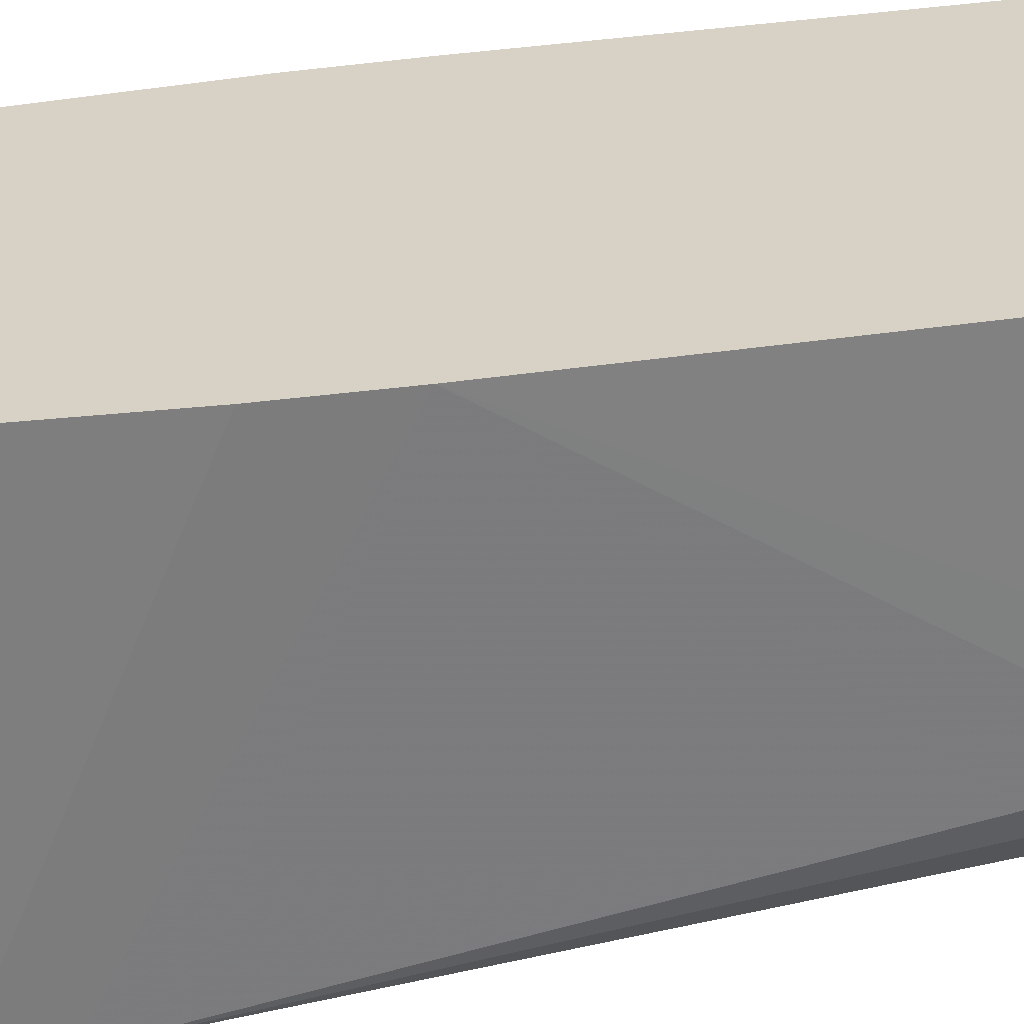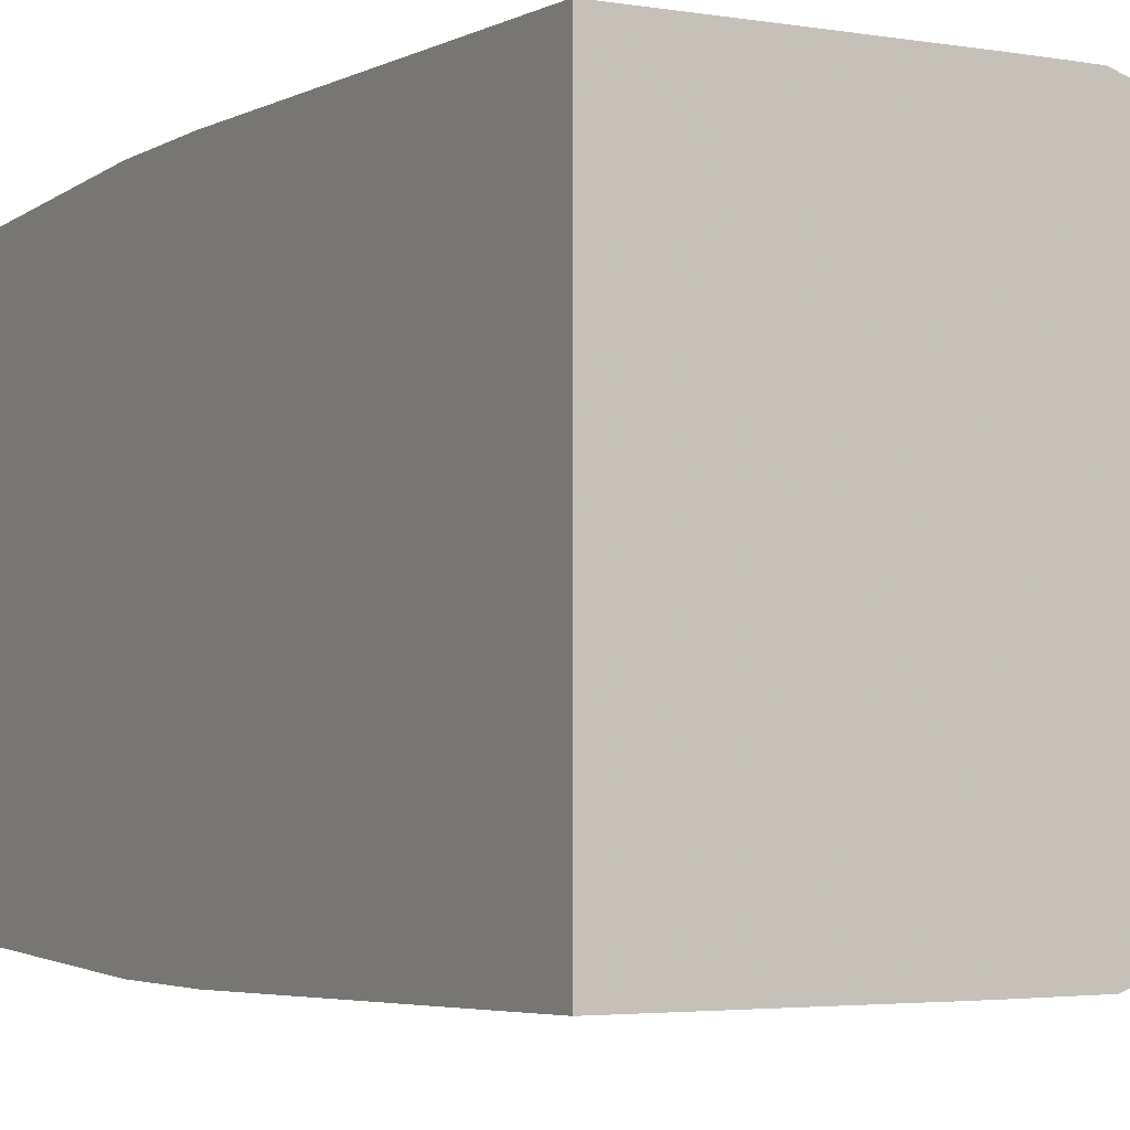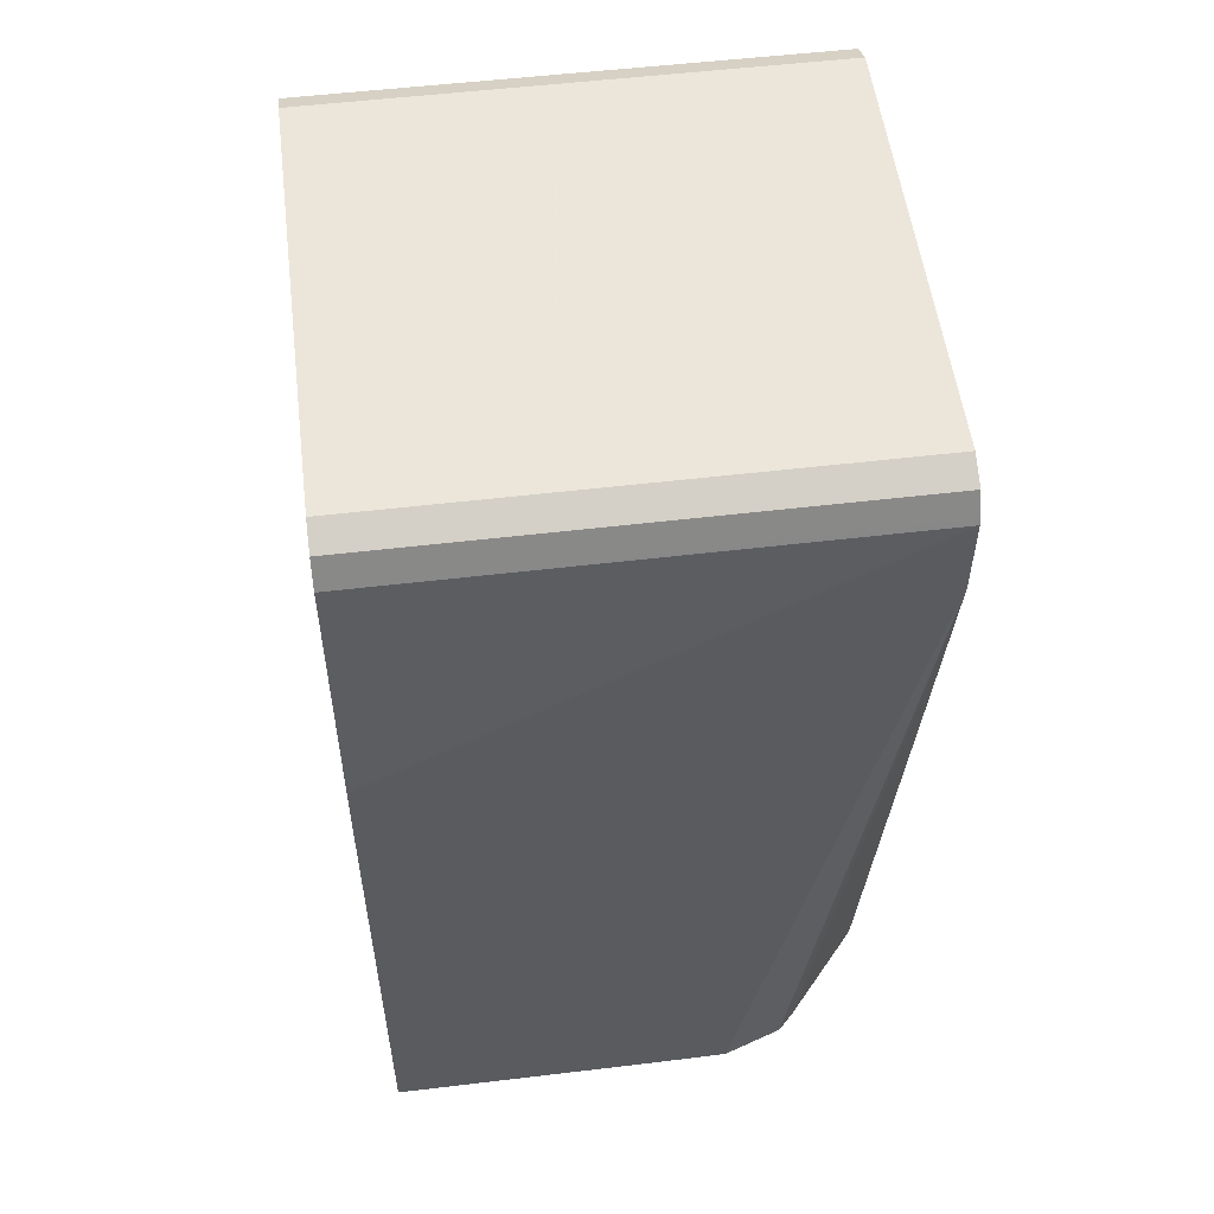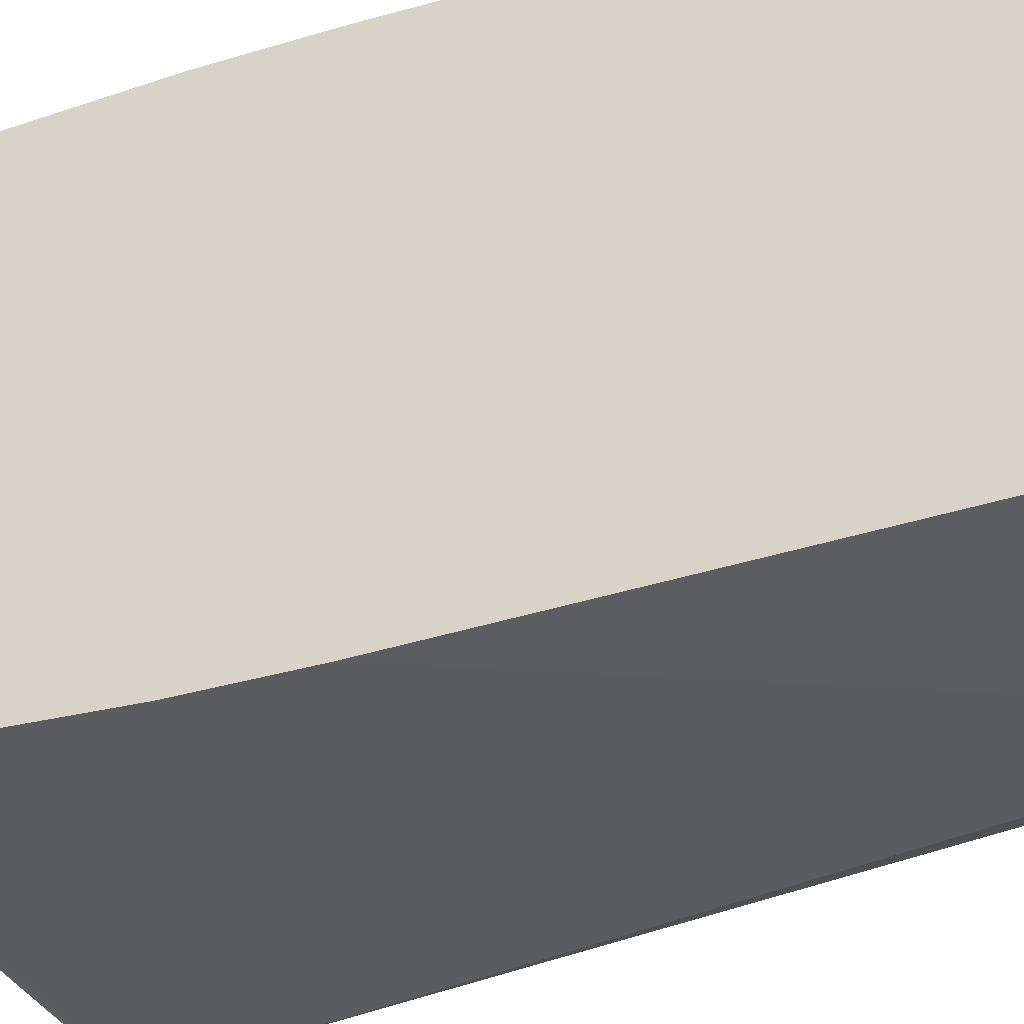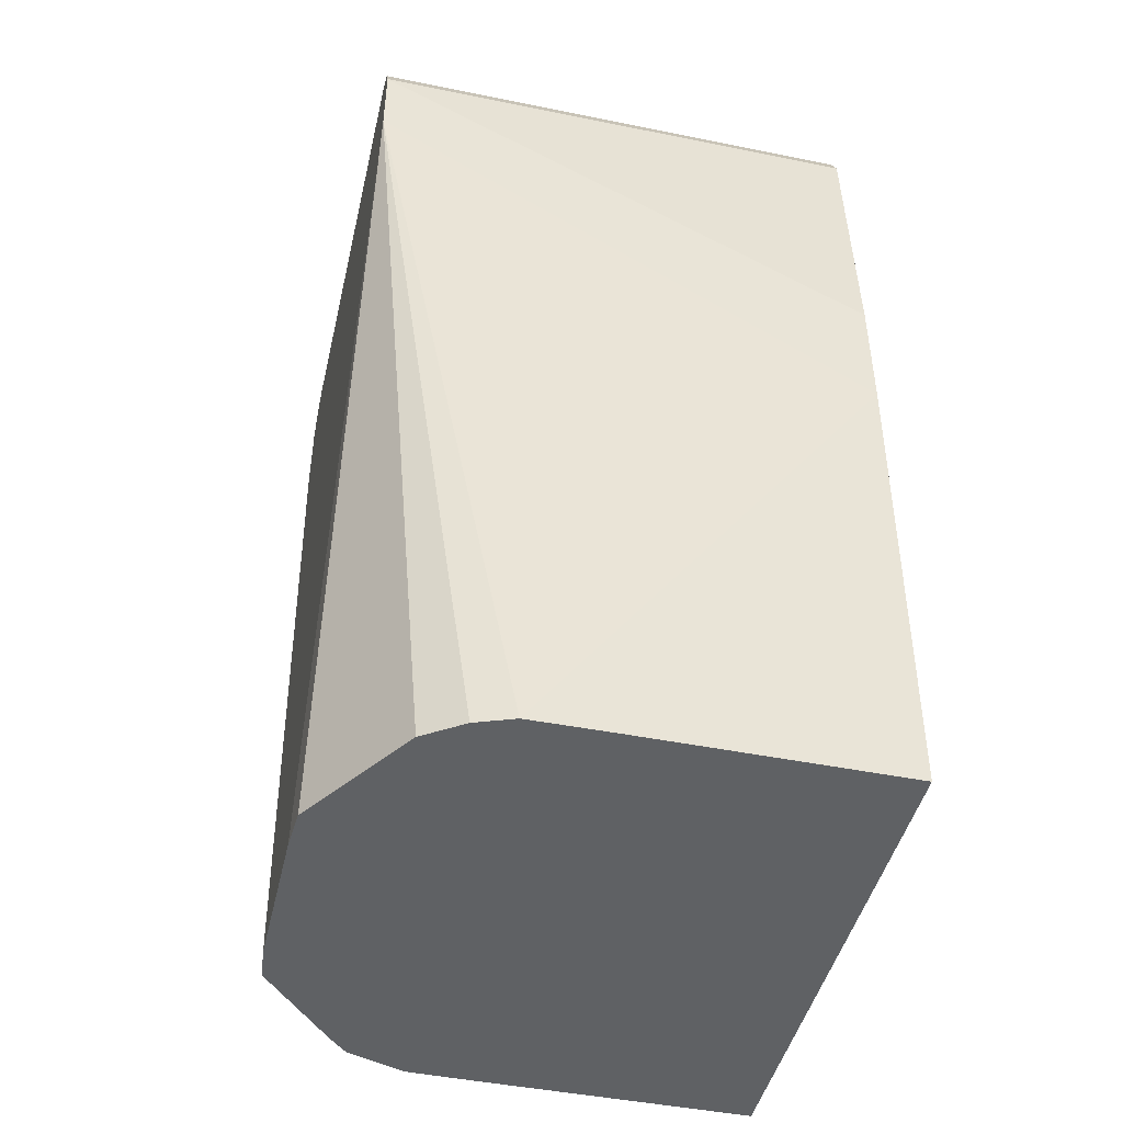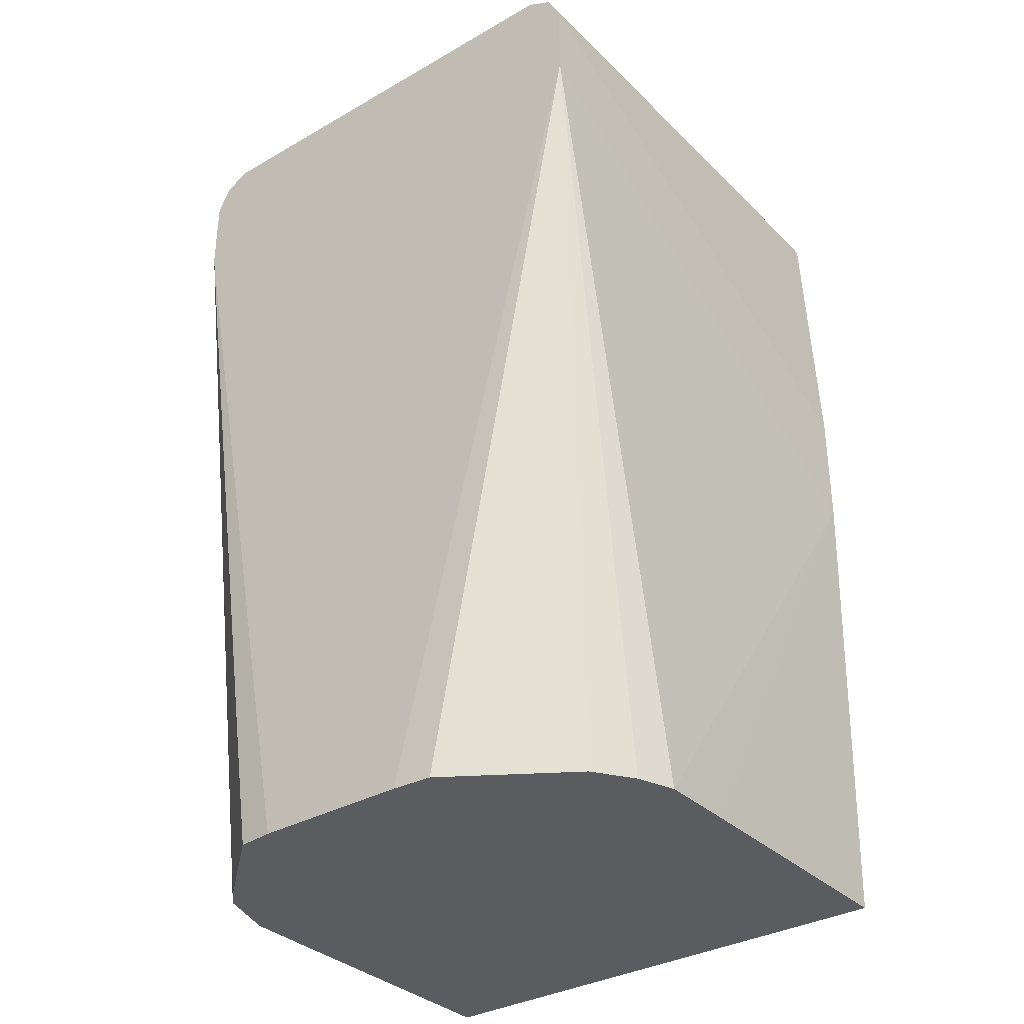
<metadata>
{"format":"obj","ext":"obj","renderer":"f3d","projection":"perspective","resolution":1024,"background":"white","views":[{"elev":-60.1,"azim":96.5,"up":"+Y"},{"elev":-3.5,"azim":150.9,"up":"+Y"},{"elev":54.2,"azim":172.8,"up":"+Z"},{"elev":-35.1,"azim":111.8,"up":"+Y"},{"elev":-45.7,"azim":-13.1,"up":"+Z"},{"elev":-33.9,"azim":-52.2,"up":"+Z"}]}
</metadata>
<code>
v 0.2047 0.05971 -0.05312
v 0.08579 0.05682 0.009467
v 0.2047 0.05682 0.009467
v 0.2047 0.05971 -0.08239
v 0.08579 0.05629 0.01053
v 0.08579 0.05682 -0.009487
v 0.2047 0.05367 0.01577
v 0.2047 0.05682 -0.1986
v 0.1421 0.05682 -0.1986
v 0.1327 0.05677 -0.1986
v 0.1233 0.05668 -0.1986
v 0.08579 0.05367 0.01577
v 0.08579 0.05367 -0.01579
v 0.1091 0.05195 -0.1986
v 0.1048 0.04765 -0.1986
v 0.08671 0.02696 -0.1986
v 0.08584 0.01835 -0.1986
v 0.08579 0.04842 0.01841
v 0.2047 0.04736 0.01894
v 0.2047 -0.06629 -0.1986
v 0.08579 0.05331 -0.01598
v 0.08584 -0.01865 -0.1986
v 0.08579 0.02761 -0.01922
v 0.08579 0.03735 -0.01916
v 0.08579 0.04736 -0.01896
v 0.08579 0.04736 0.01894
v 0.2047 -0.05683 0.01894
v 0.1421 -0.06629 -0.1986
v 0.2047 -0.06918 -0.08526
v 0.08642 -0.02827 -0.1986
v 0.08579 -0.06629 -0.009487
v 0.08579 -0.06603 -0.01002
v 0.08579 -0.06314 -0.01579
v 0.08579 -0.05683 -0.01896
v 0.08579 -0.02841 -0.01922
v 0.08579 -0.05683 0.01894
v 0.2047 -0.06314 0.01577
v 0.1229 -0.06615 -0.1986
v 0.2047 -0.06918 -0.056
v 0.1048 -0.05654 -0.1986
v 0.08579 -0.06629 0.009467
v 0.114 -0.06282 -0.1986
v 0.08579 -0.06314 0.01577
v 0.08579 -0.06332 0.01543
v 0.2047 -0.06629 0.009467
f 17 24 25
f 8 14 11
f 17 23 24
f 17 35 23
f 17 22 35
f 13 17 21
f 8 10 9
f 8 11 10
f 8 15 14
f 8 40 30
f 8 17 16
f 8 22 17
f 8 30 22
f 8 42 40
f 8 38 42
f 8 28 38
f 41 45 44
f 17 25 21
f 8 16 15
f 18 26 19
f 29 39 41
f 19 36 27
f 39 45 41
f 37 44 45
f 37 43 44
f 31 42 38
f 31 40 42
f 30 40 31
f 29 31 38
f 29 41 31
f 19 26 36
f 7 18 19
f 27 43 37
f 27 36 43
f 22 34 35
f 22 33 34
f 22 32 33
f 22 31 32
f 22 30 31
f 20 29 28
f 28 29 38
f 7 12 18
f 8 20 28
f 6 16 17
f 2 25 24
f 2 21 25
f 2 13 21
f 2 6 13
f 2 5 3
f 1 6 2
f 1 4 6
f 1 20 8
f 2 24 23
f 1 29 20
f 1 45 39
f 1 37 45
f 1 27 37
f 1 19 27
f 1 7 19
f 1 3 7
f 1 2 3
f 6 17 13
f 1 39 29
f 2 23 35
f 1 8 4
f 2 34 33
f 2 35 34
f 6 14 15
f 6 11 14
f 5 12 7
f 4 11 6
f 4 10 11
f 4 9 10
f 4 8 9
f 3 5 7
f 2 12 5
f 6 15 16
f 2 26 18
f 2 36 26
f 2 43 36
f 2 44 43
f 2 41 44
f 2 31 41
f 2 32 31
f 2 33 32
f 2 18 12

</code>
